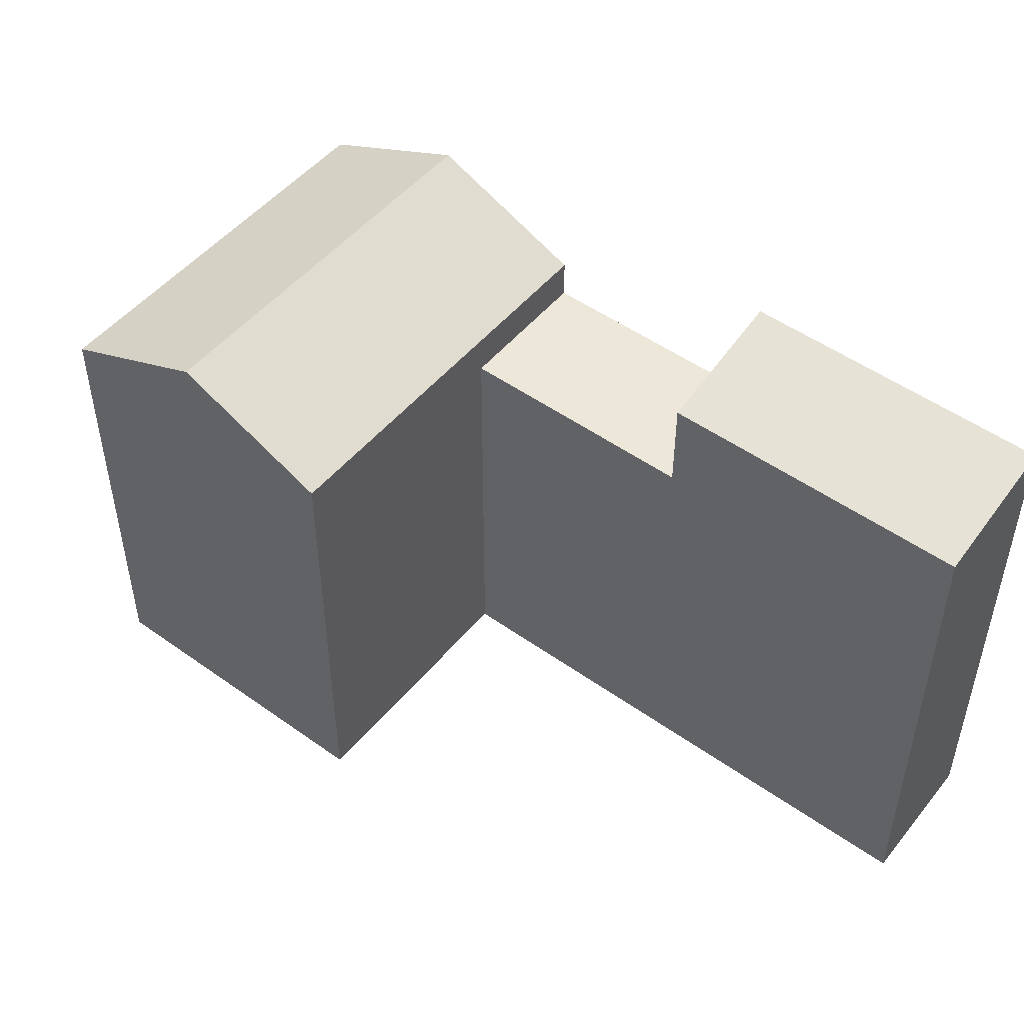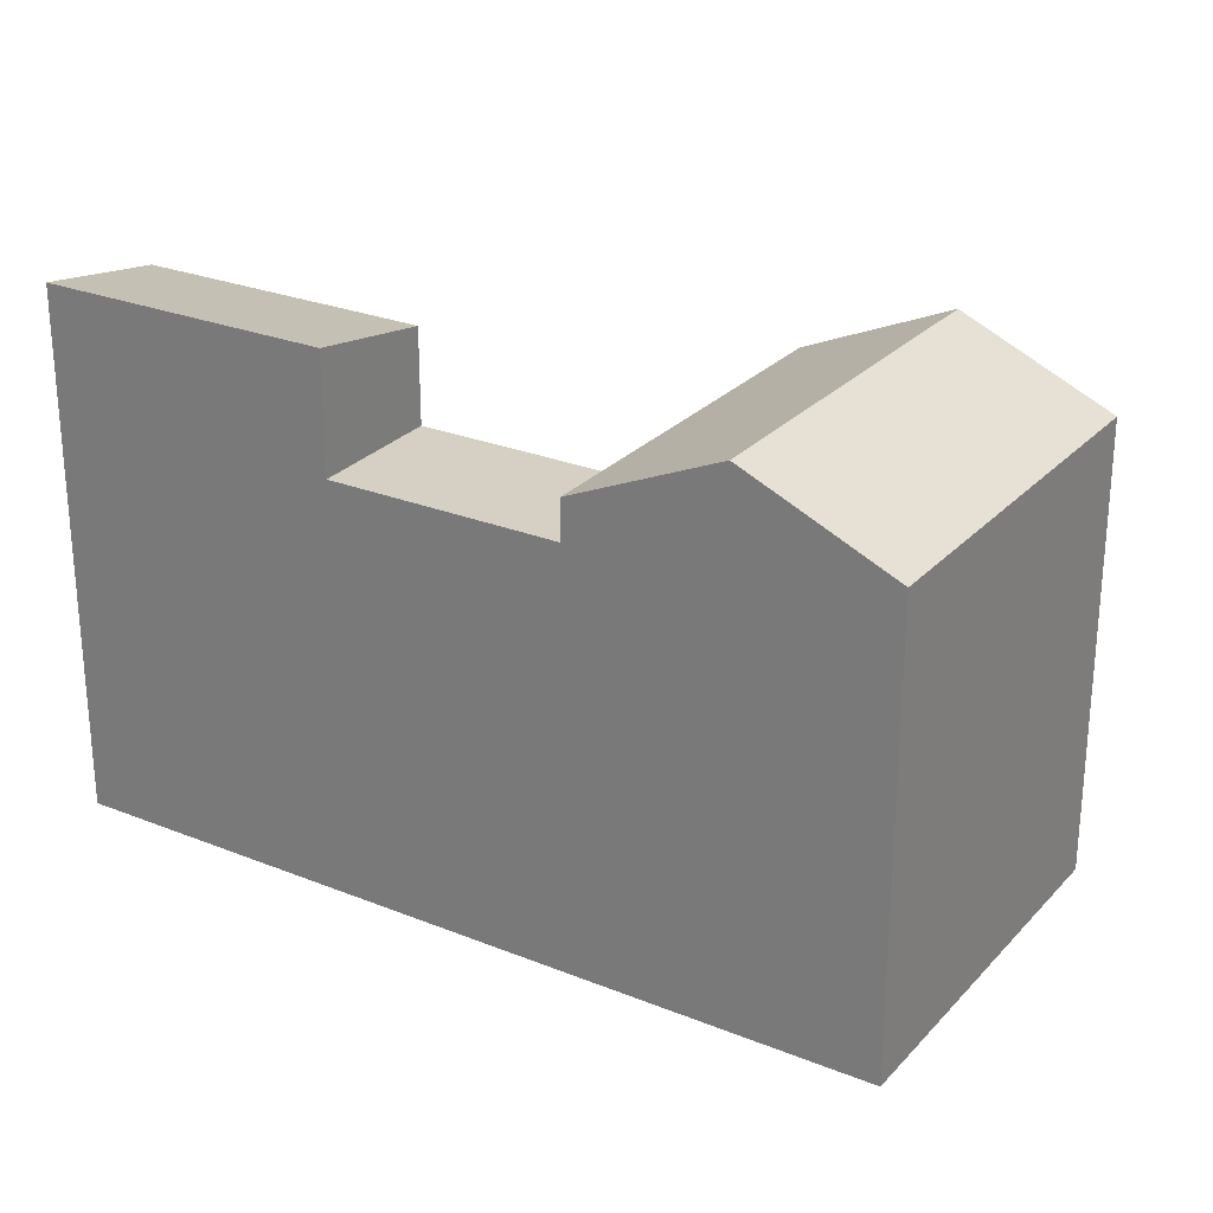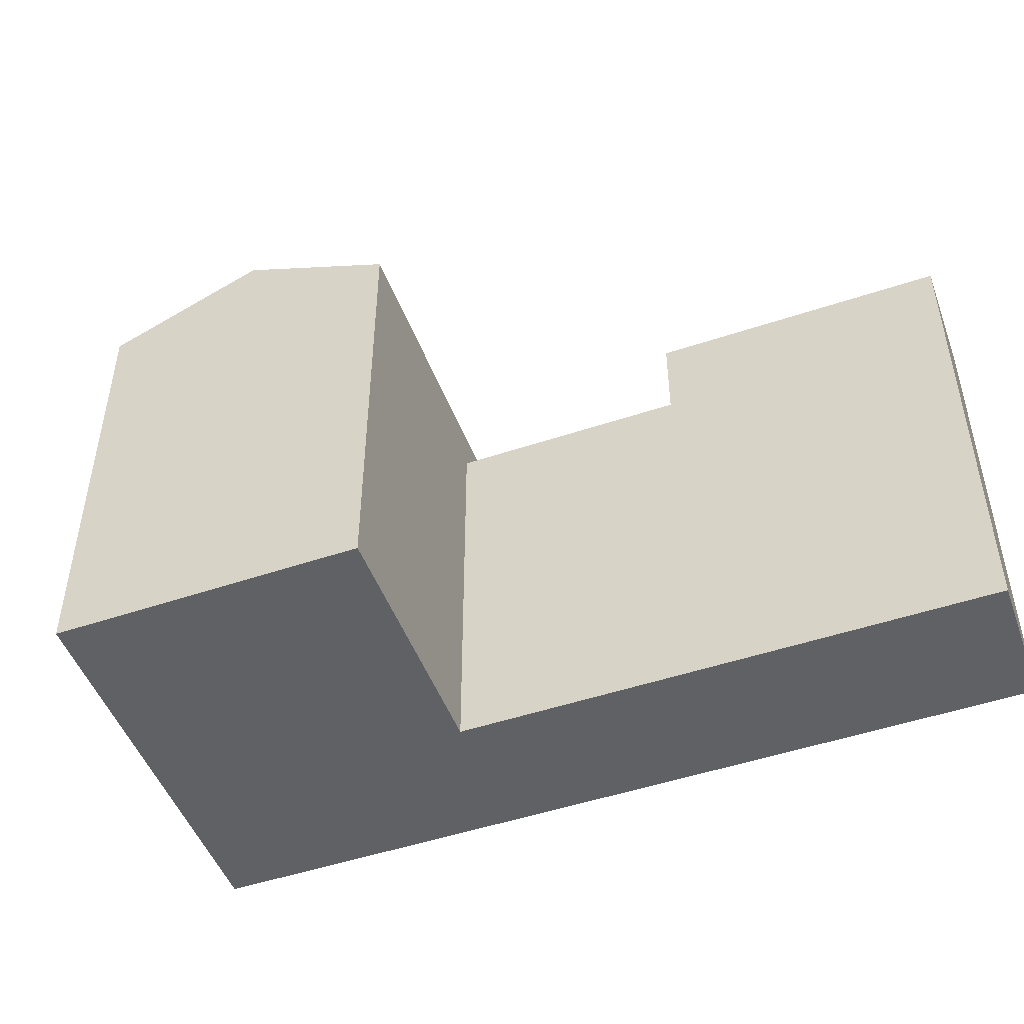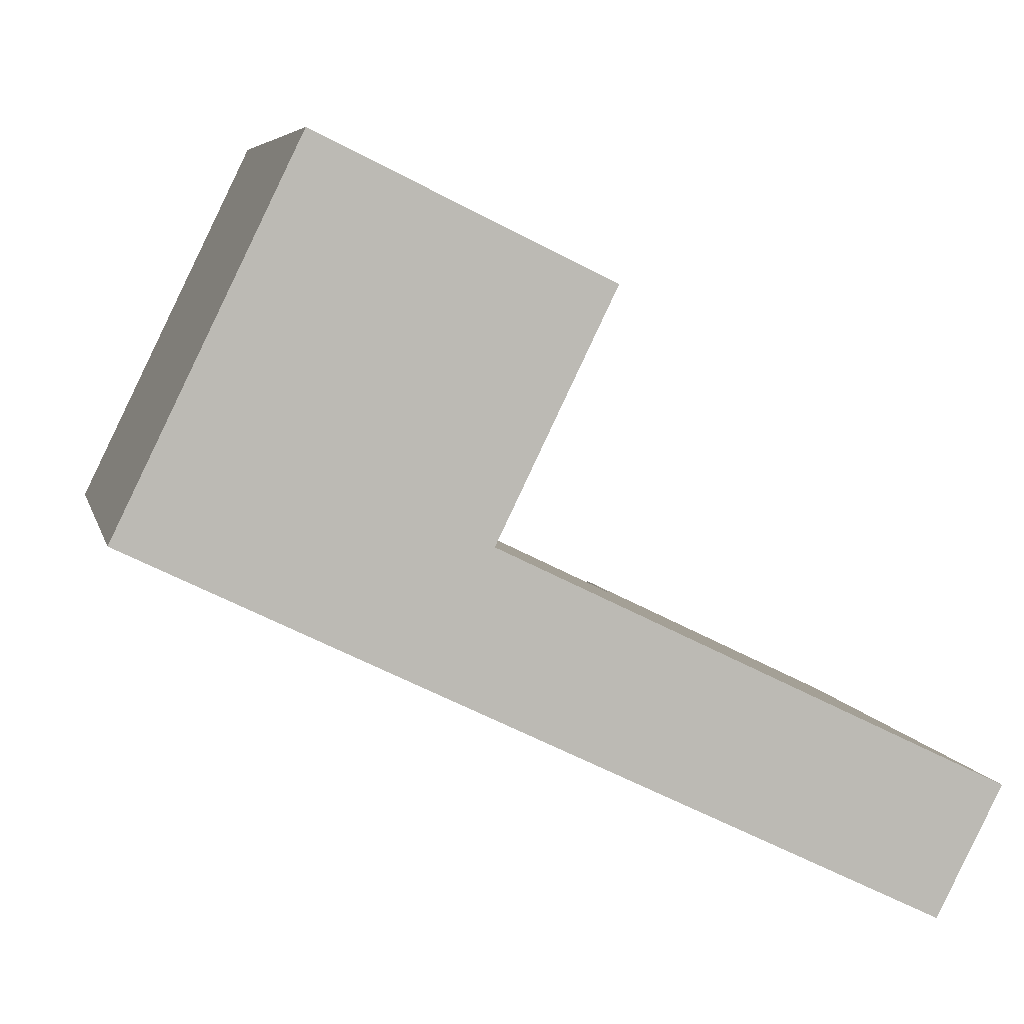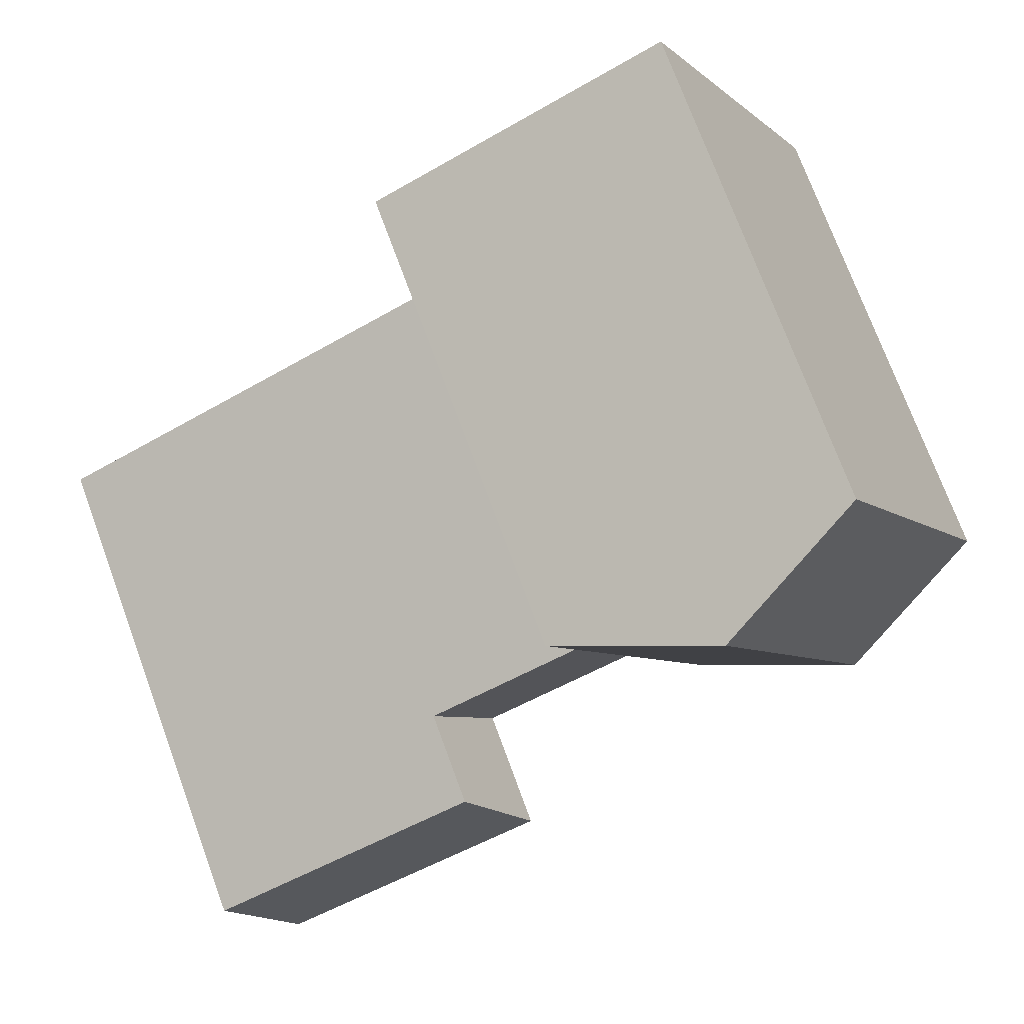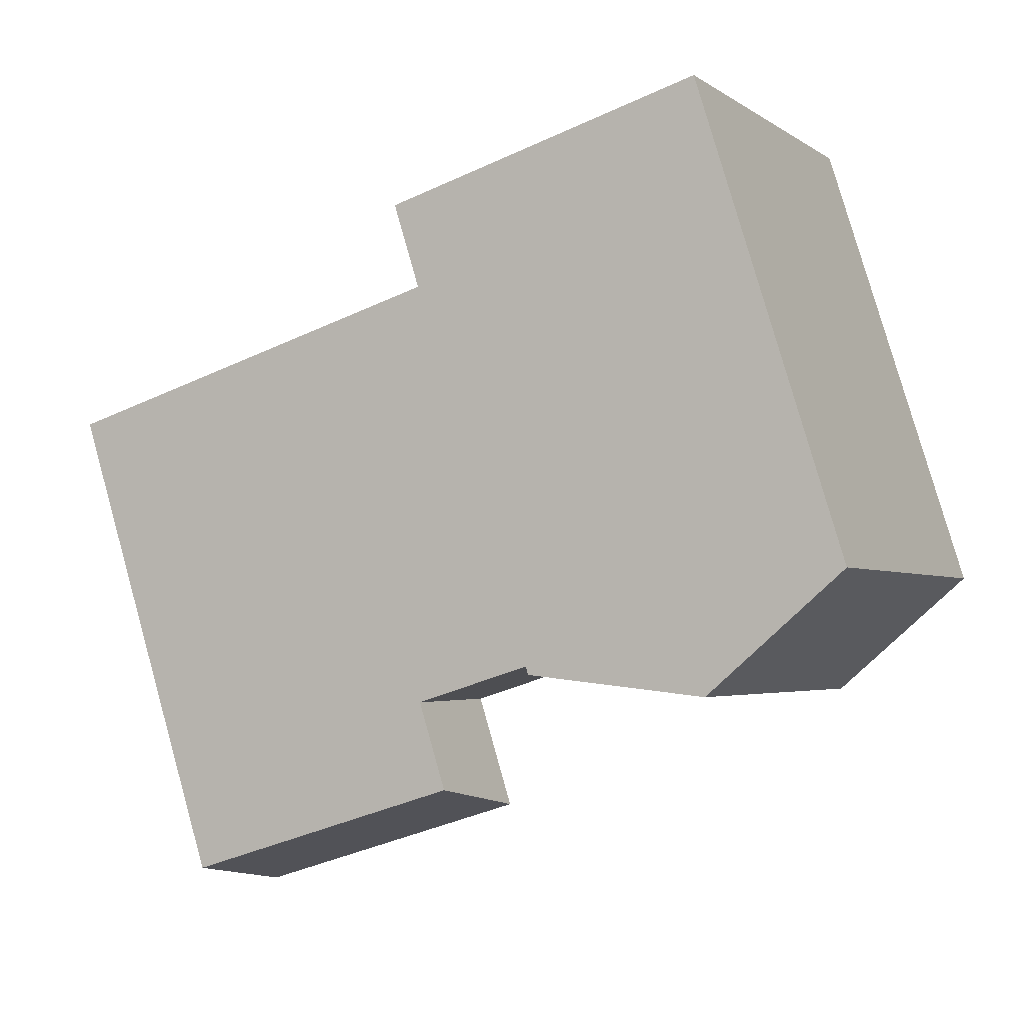
<metadata>
{"format":"obj","ext":"obj","renderer":"f3d","projection":"perspective","resolution":1024,"background":"white","views":[{"elev":50.0,"azim":64.1,"up":"+Y"},{"elev":26.3,"azim":-121.6,"up":"+Y"},{"elev":-49.2,"azim":46.4,"up":"+Y"},{"elev":6.2,"azim":-12.6,"up":"+Z"},{"elev":74.1,"azim":159.7,"up":"+Z"},{"elev":79.4,"azim":164.3,"up":"+Z"}]}
</metadata>
<code>
v  5.67 21.29 -2.77
v  13.84 18.54 -0.4016
v  11.34 18.54 -5.539
v  18.46 18.54 9.075
v  8.173 21.29 2.367
v  12.78 21.29 11.82
v  0.0003952 18.54 -0.0005866
v  2.503 18.54 5.136
v  7.1 18.54 14.57
v  22.64 20.74 -4.7
v  31.23 21.74 -15.25
v  20.05 21.74 -9.794
v  33.82 20.74 -10.16
v  22.64 16.9 -4.7
v  11.34 16.9 -5.538
v  13.84 16.9 -0.4015
v  20.05 16.9 -9.794
v  33.82 6.221e-16 -10.16
v  20.05 5.997e-16 -9.794
v  31.23 9.34e-16 -15.25
v  22.64 2.878e-16 -4.699
v  11.34 3.391e-16 -5.538
v  13.84 2.455e-17 -0.401
v  5.669 1.695e-16 -2.769
v  18.46 -5.557e-16 9.075
v  0 0 0
v  12.78 -7.24e-16 11.82
v  2.503 -3.145e-16 5.137
v  7.1 -8.922e-16 14.57
g defaultobject
f 1 2 3
f 2 1 4
f 4 1 5
f 4 5 6
f 7 5 1
f 5 7 6
f 6 7 8
f 6 8 9
f 10 11 12
f 11 10 13
f 14 15 16
f 15 14 17
f 18 19 20
f 19 18 21
f 19 21 22
f 22 21 23
f 22 23 24
f 24 23 25
f 24 25 26
f 26 25 27
f 26 27 28
f 28 27 29
f 20 12 11
f 12 20 17
f 17 20 15
f 3 7 1
f 7 3 15
f 7 15 26
f 26 15 24
f 24 15 22
f 22 15 19
f 19 15 20
f 10 14 13
f 13 21 18
f 21 13 23
f 23 13 14
f 23 14 16
f 3 16 15
f 16 3 2
f 16 25 23
f 25 16 2
f 25 2 4
f 4 27 25
f 27 4 29
f 29 4 9
f 9 4 6
f 26 8 7
f 8 26 9
f 9 26 29
f 29 26 28
f 20 13 18
f 13 20 11
f 10 17 14
f 17 10 12

</code>
